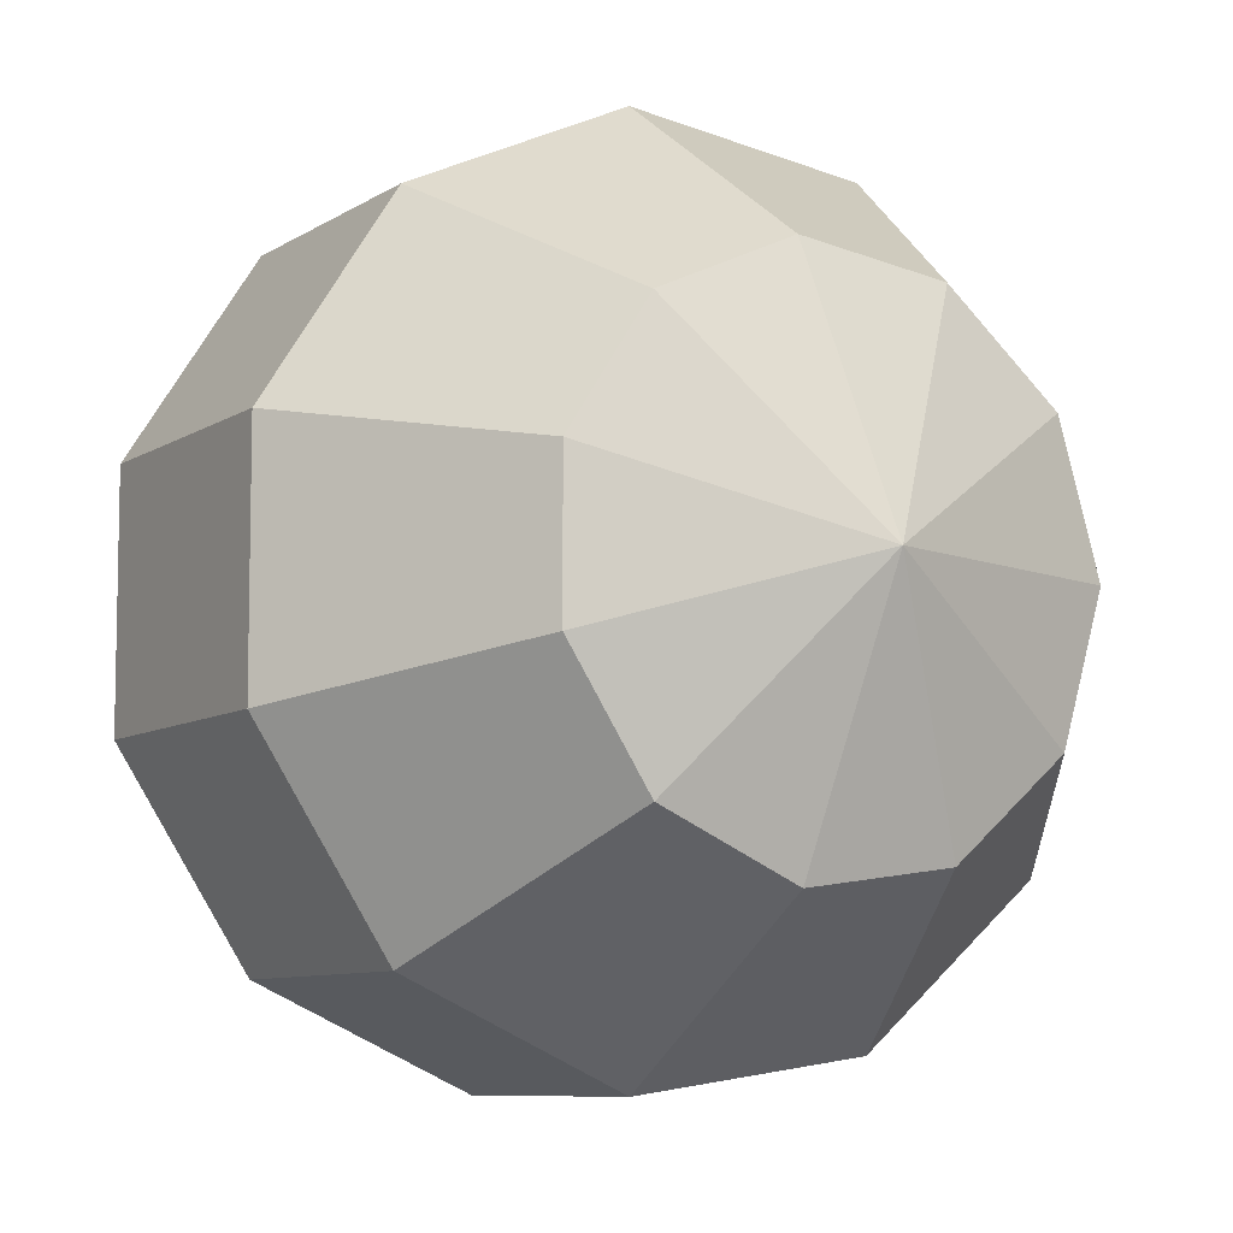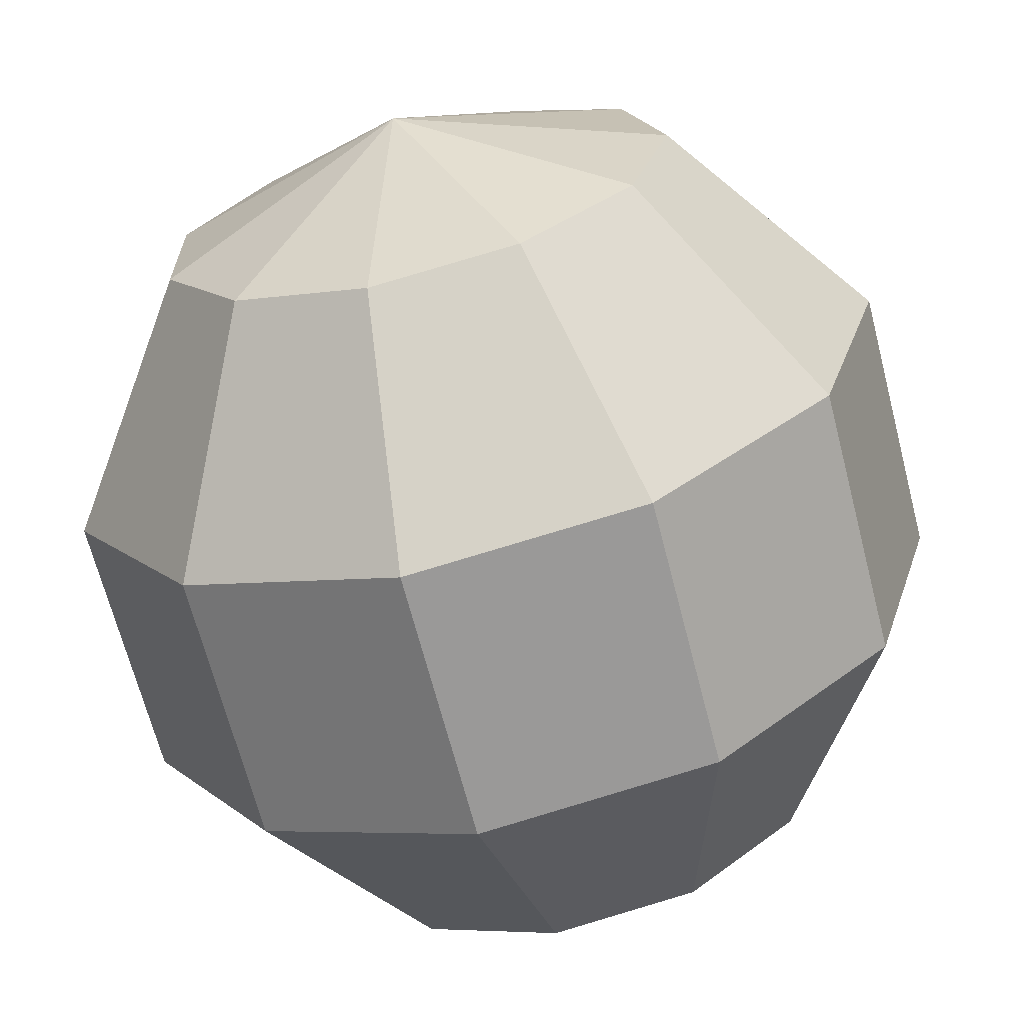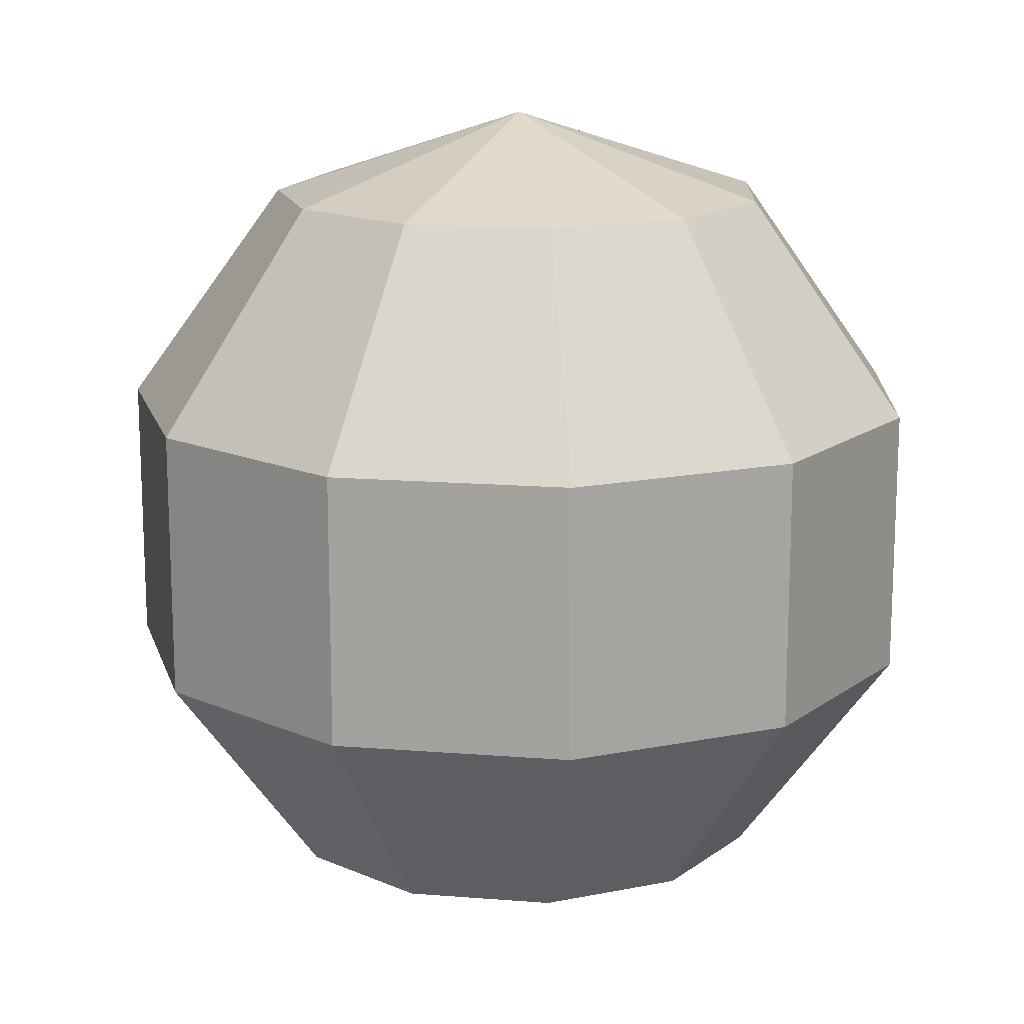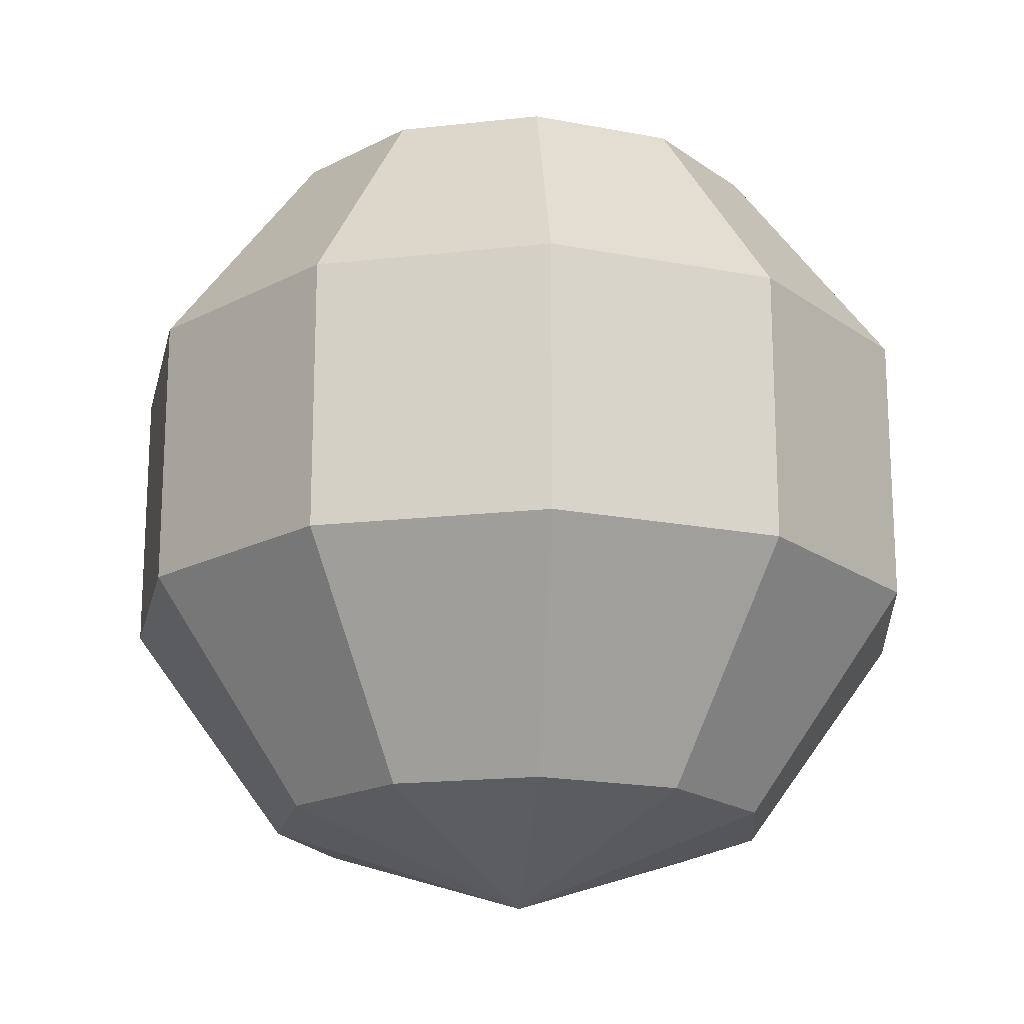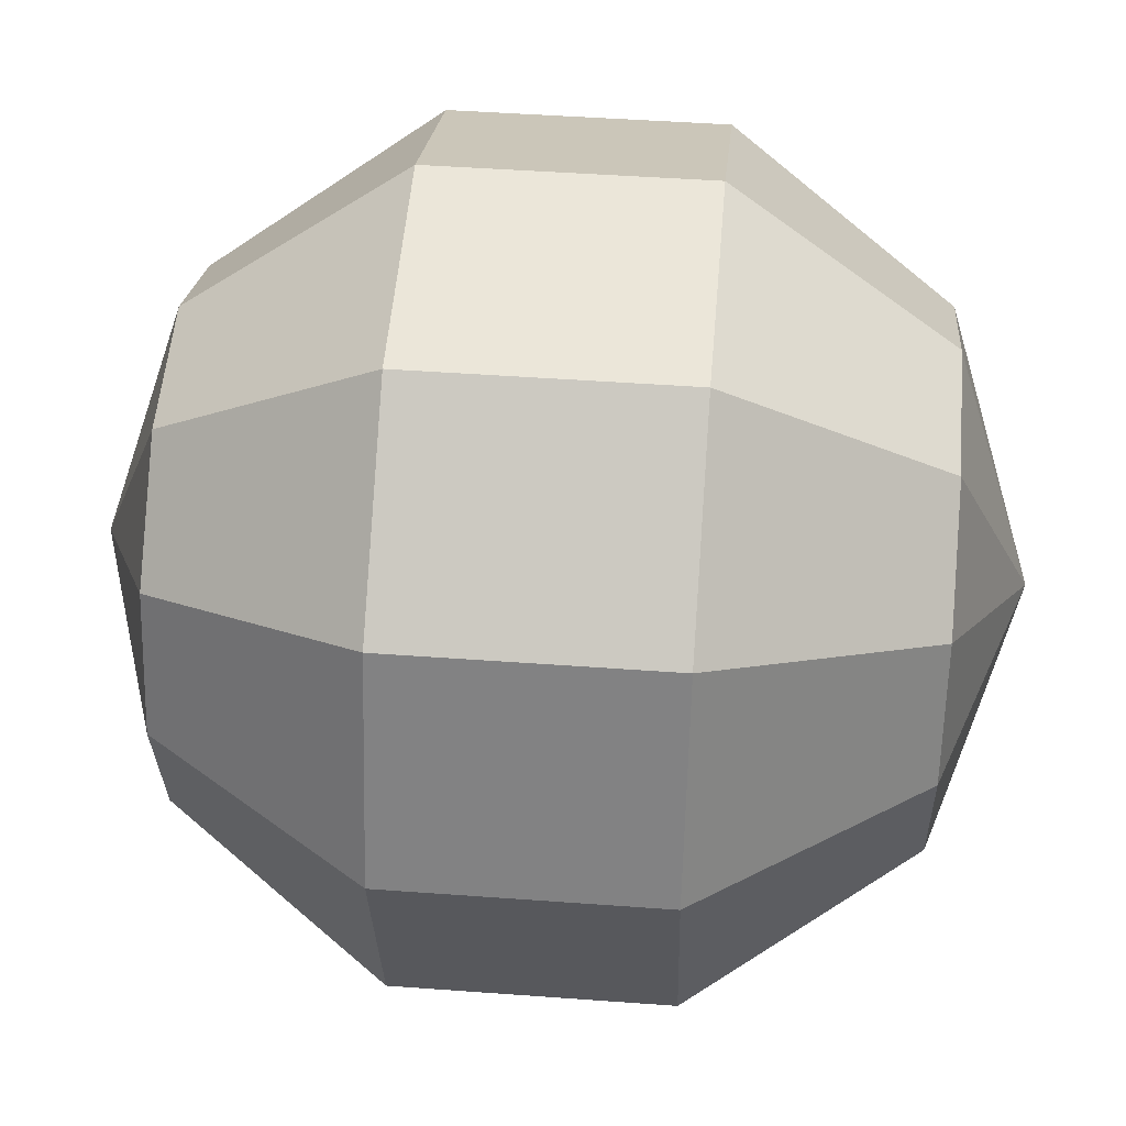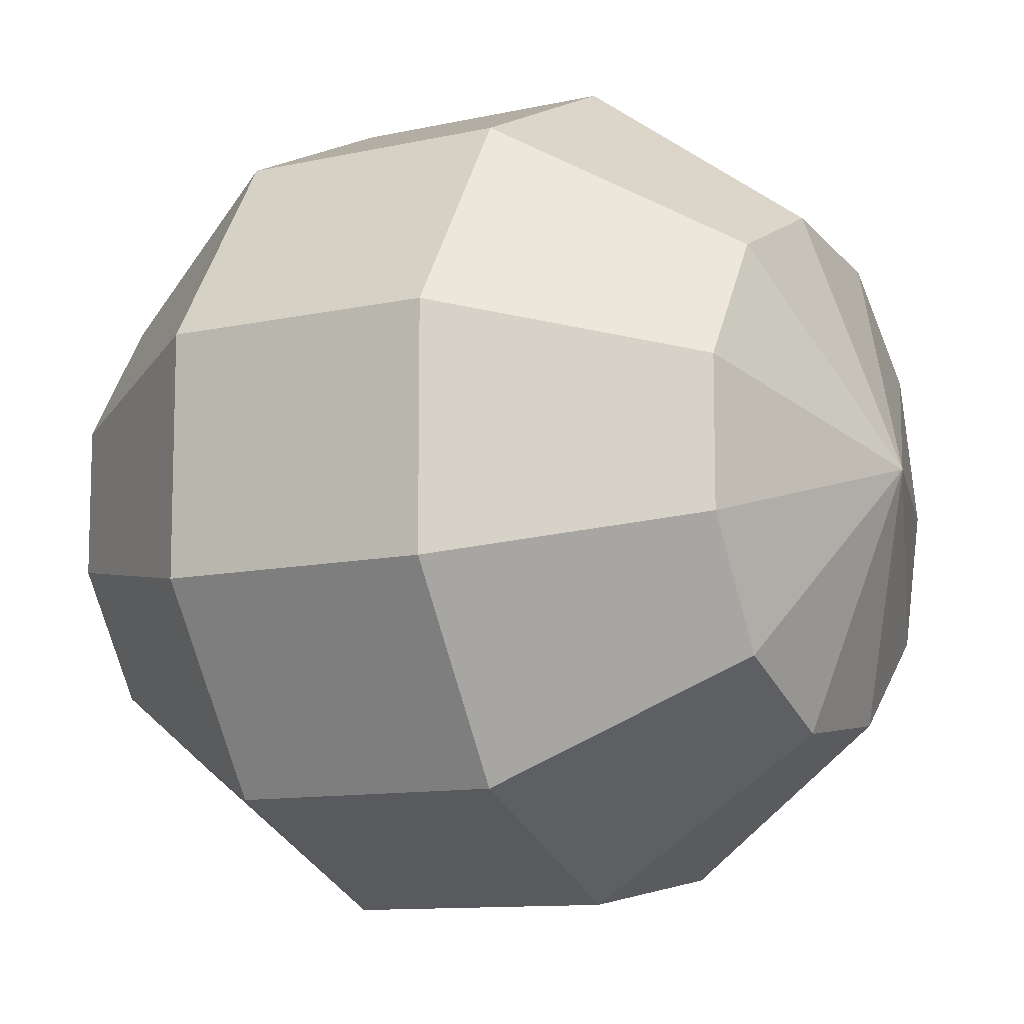
<metadata>
{"format":"obj","ext":"obj","renderer":"f3d","projection":"perspective","resolution":1024,"background":"white","views":[{"elev":-8.1,"azim":149.4,"up":"+Z"},{"elev":-66.7,"azim":-165.6,"up":"+Z"},{"elev":15.3,"azim":-31.3,"up":"+Y"},{"elev":-18.6,"azim":-28.7,"up":"+Y"},{"elev":45.0,"azim":-85.1,"up":"+Z"},{"elev":-10.6,"azim":119.5,"up":"+Z"}]}
</metadata>
<code>
o Sphere_Sphere.001
v 0.4122 0.5121 -0.1583
v 0.04891 0.01213 -0.1583
v 0.04891 -0.6059 -0.1583
v 0.4122 -1.106 -0.1583
v 1 -1.297 -0.1583
v 0.5055 0.5121 -0.4761
v 0.1999 0.01213 -0.6725
v 0.1999 -0.6059 -0.6725
v 0.5055 -1.106 -0.4761
v 0.7558 0.5121 -0.6929
v 0.6049 0.01213 -1.023
v 0.6049 -0.6059 -1.023
v 0.7558 -1.106 -0.6929
v 1.084 0.5121 -0.7401
v 1.135 0.01213 -1.1
v 1.135 -0.6059 -1.1
v 1.084 -1.106 -0.7401
v 1.385 0.5121 -0.6025
v 1.623 0.01213 -0.877
v 1.623 -0.6059 -0.877
v 1.385 -1.106 -0.6025
v 1.564 0.5121 -0.3239
v 1.913 0.01213 -0.4262
v 1.913 -0.6059 -0.4262
v 1.564 -1.106 -0.3239
v 1.564 0.5121 0.00732
v 1.913 0.01213 0.1097
v 1.913 -0.6059 0.1097
v 1.564 -1.106 0.00732
v 1.385 0.5121 0.2859
v 1.623 0.01213 0.5605
v 1.623 -0.6059 0.5605
v 1.385 -1.106 0.2859
v 1.084 0.5121 0.4235
v 1.135 0.01213 0.7831
v 1.135 -0.6059 0.7831
v 1.084 -1.106 0.4235
v 0.7558 0.5121 0.3764
v 0.6049 0.01213 0.7068
v 0.6049 -0.6059 0.7068
v 0.7558 -1.106 0.3764
v 1 0.7031 -0.1583
v 0.5055 0.5121 0.1595
v 0.1999 0.01213 0.3559
v 0.1999 -0.6059 0.3559
v 0.5055 -1.106 0.1595
f 5 4 9
f 2 8 3
f 1 42 6
f 4 8 9
f 1 7 2
f 5 9 13
f 7 12 8
f 6 42 10
f 8 13 9
f 6 11 7
f 5 13 17
f 11 16 12
f 10 42 14
f 12 17 13
f 10 15 11
f 5 17 21
f 15 20 16
f 14 42 18
f 17 20 21
f 14 19 15
f 5 21 25
f 19 24 20
f 18 42 22
f 20 25 21
f 18 23 19
f 5 25 29
f 23 28 24
f 22 42 26
f 25 28 29
f 23 26 27
f 5 29 33
f 27 32 28
f 26 42 30
f 29 32 33
f 26 31 27
f 5 33 37
f 31 36 32
f 30 42 34
f 33 36 37
f 30 35 31
f 5 37 41
f 35 40 36
f 34 42 38
f 36 41 37
f 34 39 35
f 5 41 46
f 39 45 40
f 38 42 43
f 40 46 41
f 38 44 39
f 5 46 4
f 44 3 45
f 43 42 1
f 45 4 46
f 43 2 44
f 2 7 8
f 4 3 8
f 1 6 7
f 7 11 12
f 8 12 13
f 6 10 11
f 11 15 16
f 12 16 17
f 10 14 15
f 15 19 20
f 17 16 20
f 14 18 19
f 19 23 24
f 20 24 25
f 18 22 23
f 23 27 28
f 25 24 28
f 23 22 26
f 27 31 32
f 29 28 32
f 26 30 31
f 31 35 36
f 33 32 36
f 30 34 35
f 35 39 40
f 36 40 41
f 34 38 39
f 39 44 45
f 40 45 46
f 38 43 44
f 44 2 3
f 45 3 4
f 43 1 2

</code>
